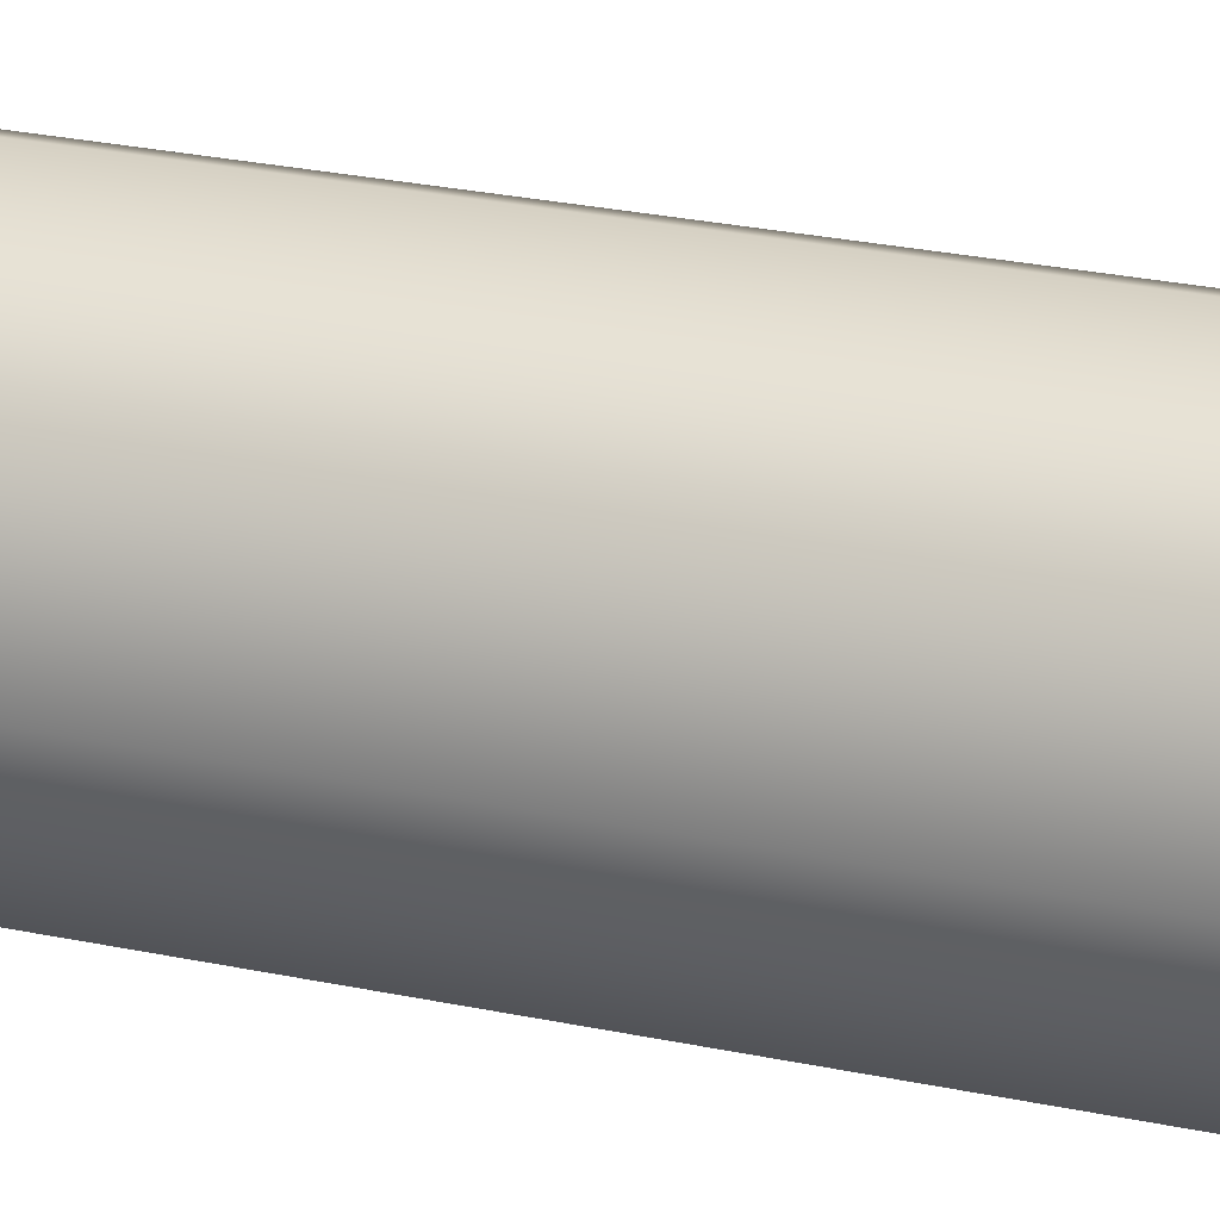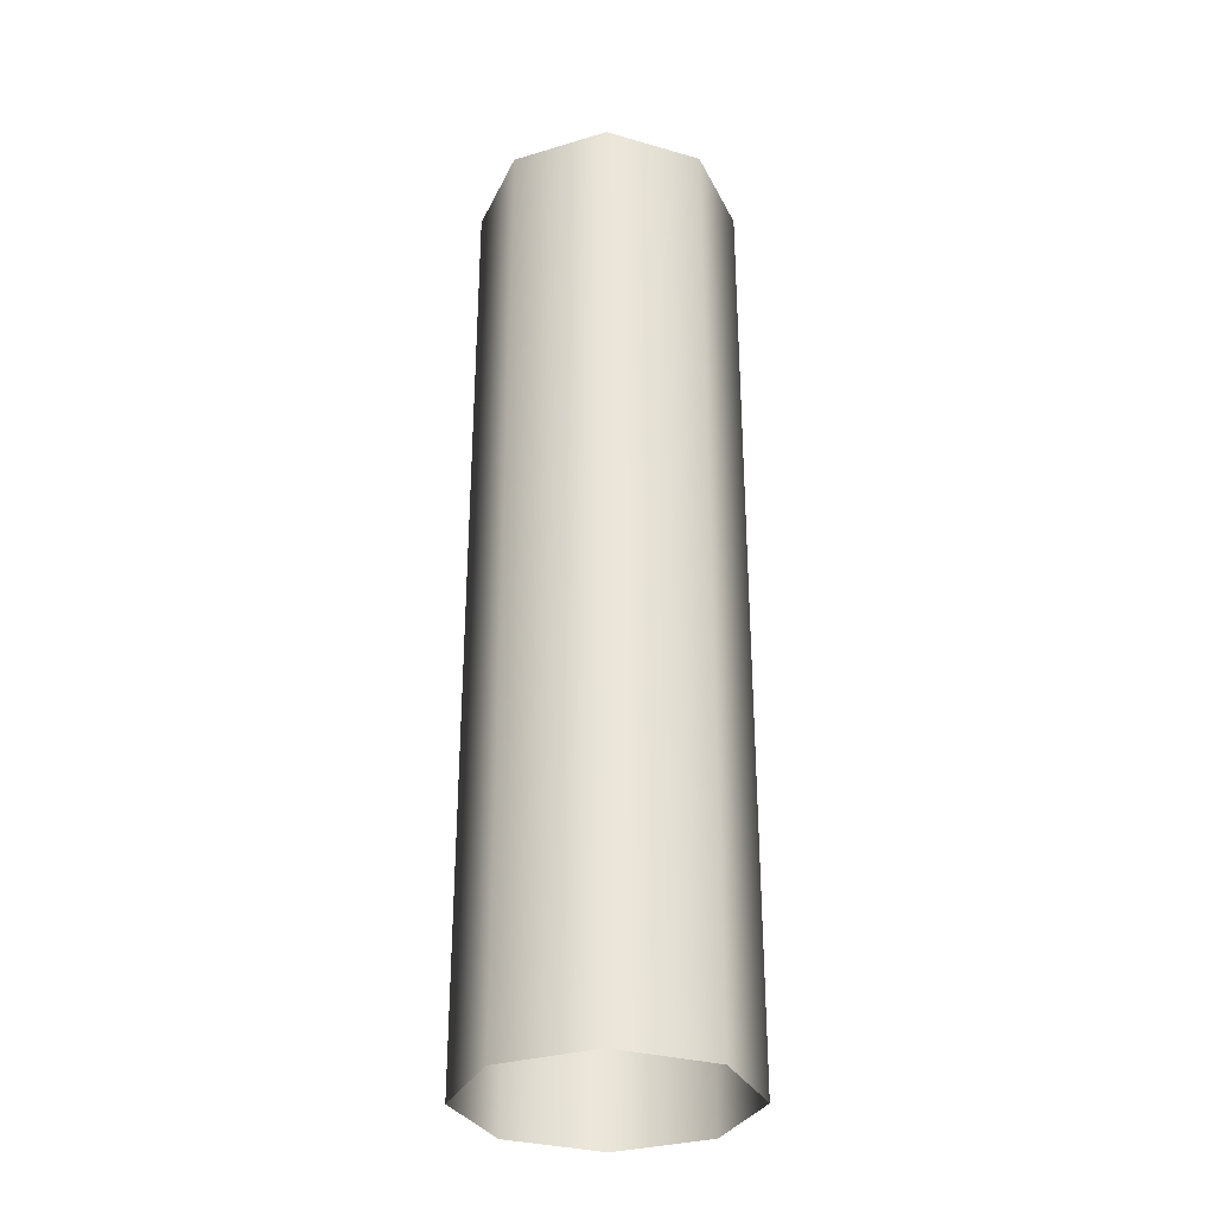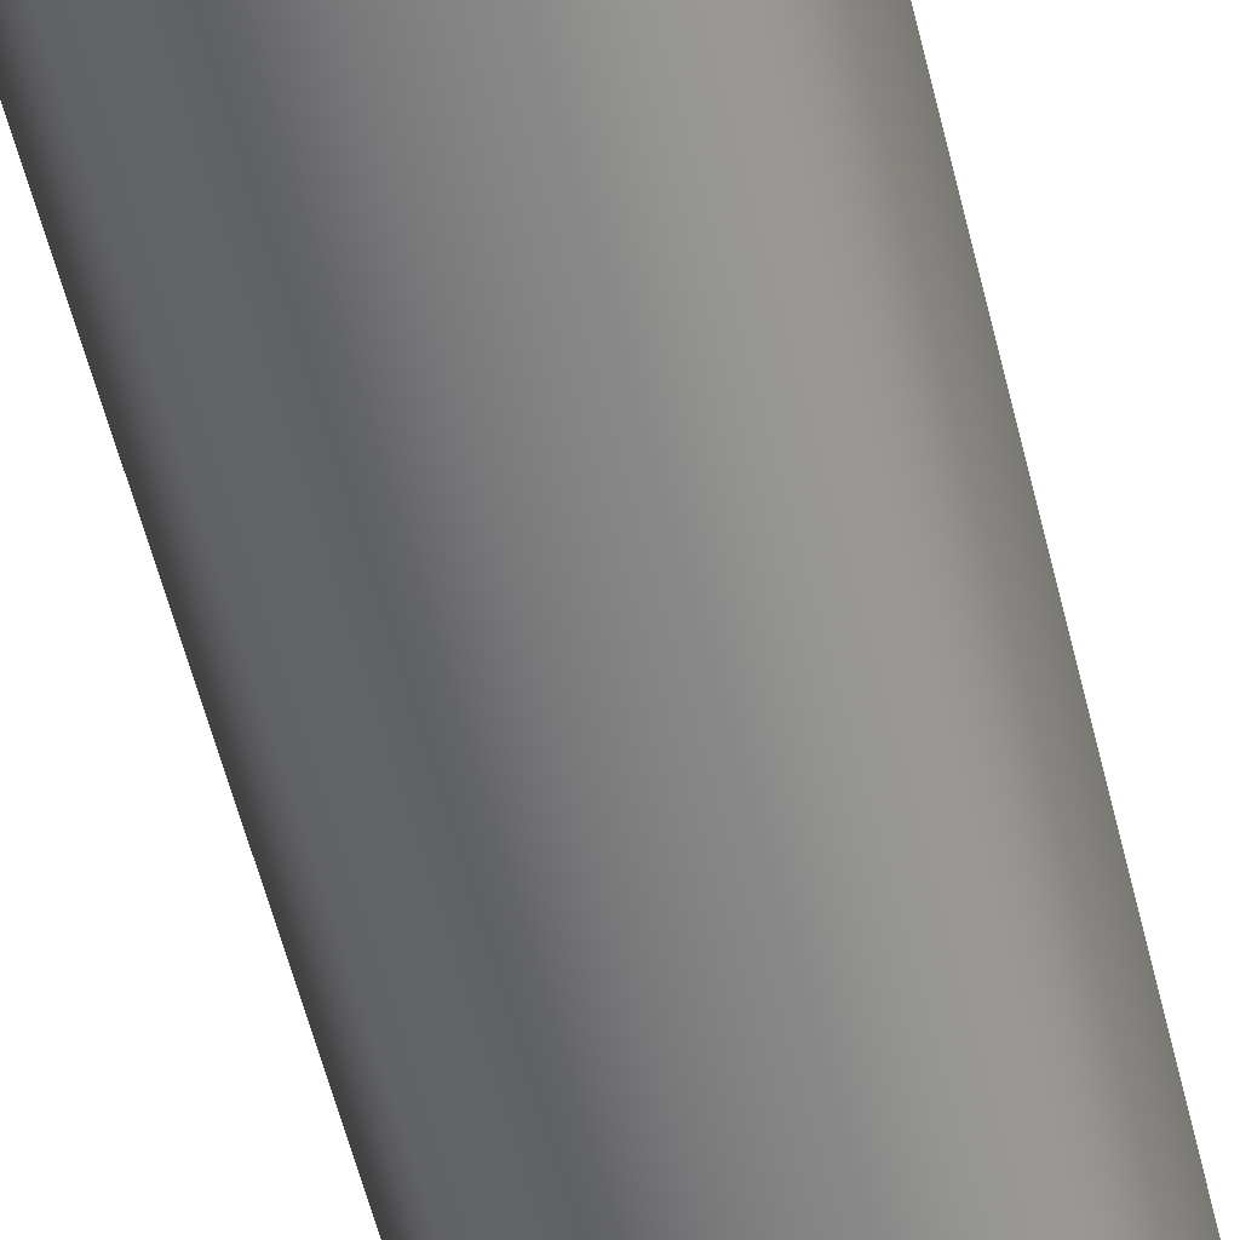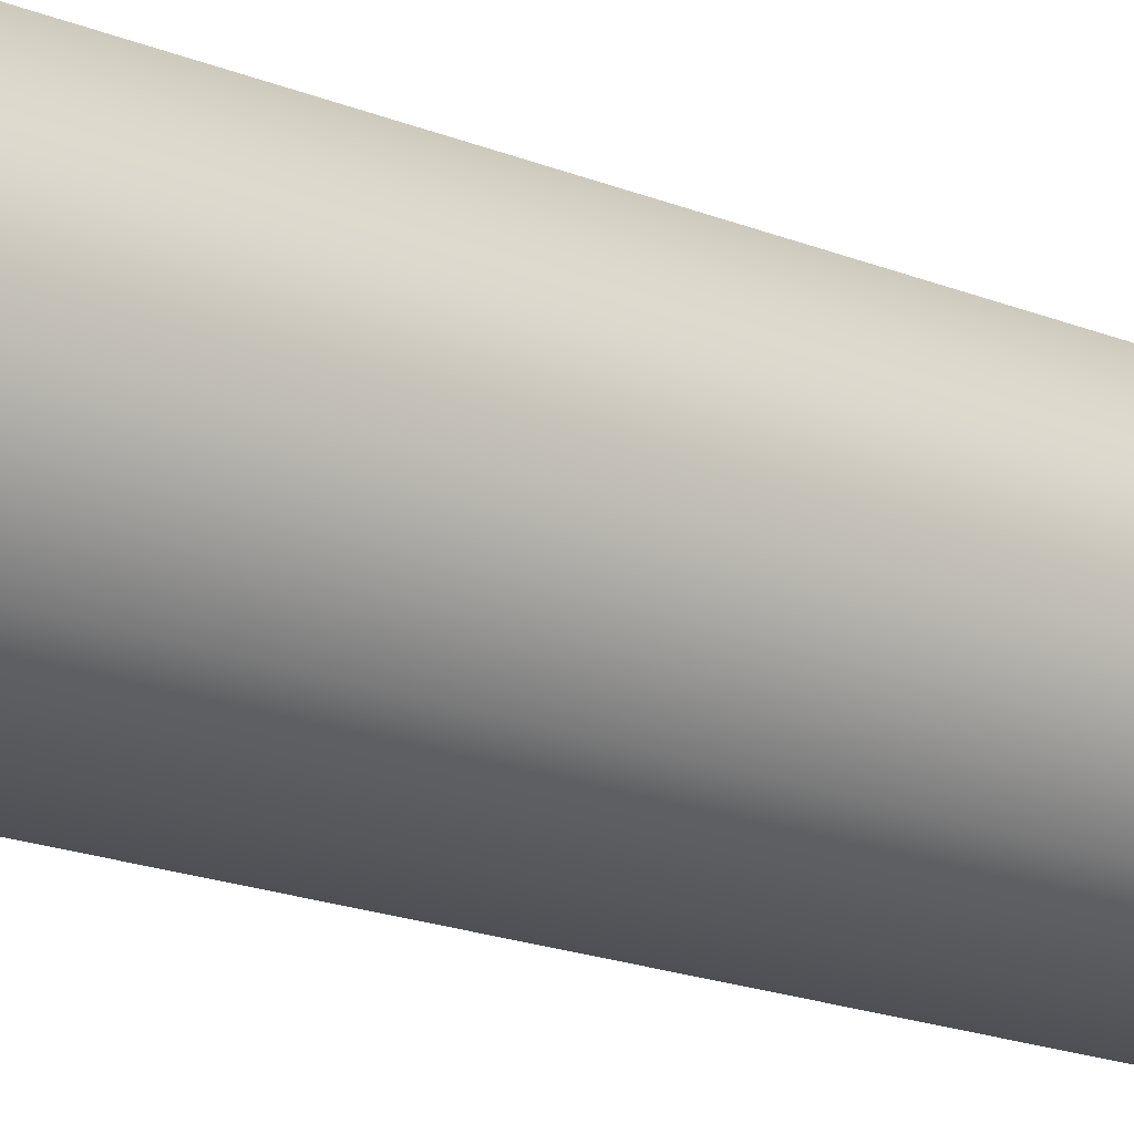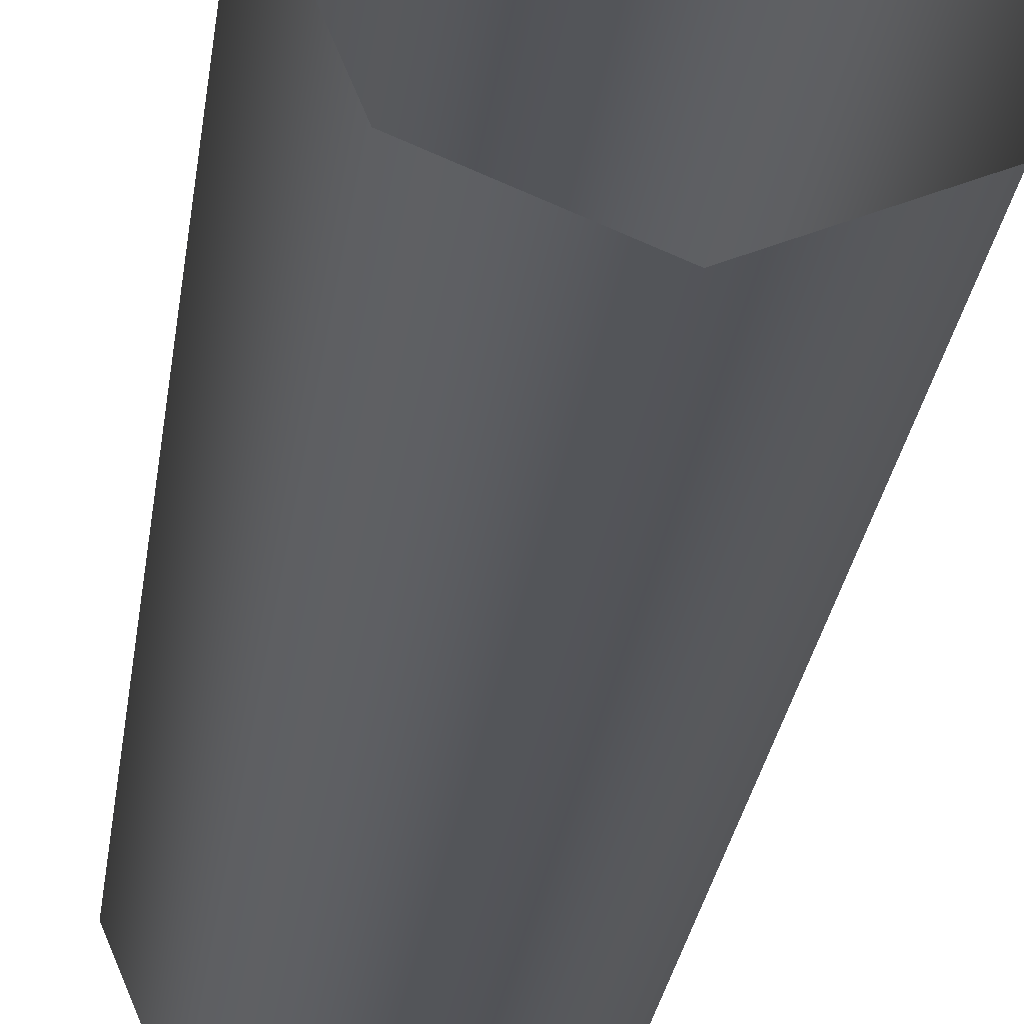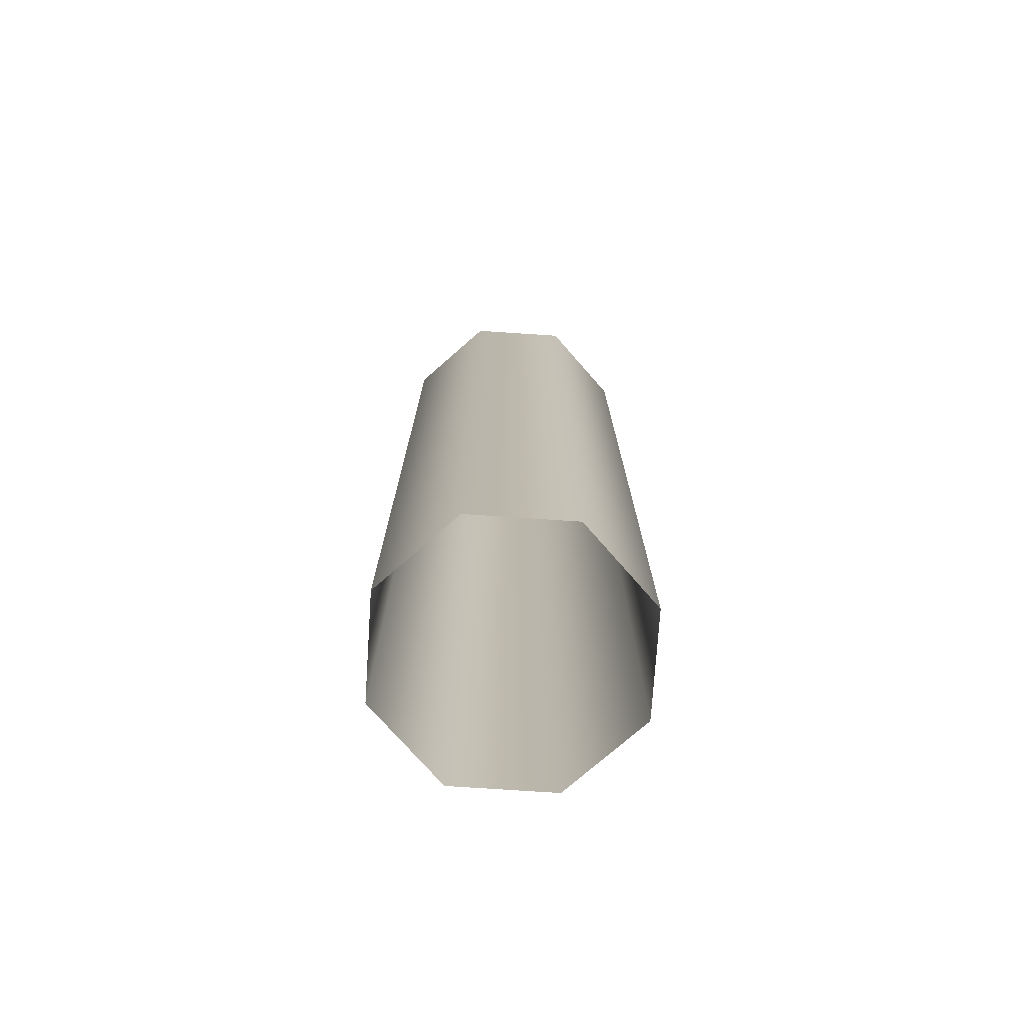
<metadata>
{"format":"obj","ext":"obj","renderer":"f3d","projection":"perspective","resolution":1024,"background":"white","views":[{"elev":26.4,"azim":108.6,"up":"+Y"},{"elev":-31.4,"azim":-44.6,"up":"+Z"},{"elev":-58.6,"azim":14.0,"up":"+Y"},{"elev":-18.3,"azim":51.4,"up":"+Y"},{"elev":-23.7,"azim":-6.5,"up":"+Y"},{"elev":-75.0,"azim":-161.3,"up":"+Z"}]}
</metadata>
<code>
g default
v 0.1414 0.1414 0.0116
v -0 0.2 0.0116
v -0.1414 0.1414 0.0116
v -0.2 0 0.0116
v -0.1414 -0.1414 0.0116
v -0 -0.2 0.0116
v 0.1414 -0.1414 0.0116
v 0.2 0 0.0116
v 0.1414 0.1414 -1.421
v 0 0.2 -1.421
v -0.1414 0.1414 -1.421
v -0.2 0 -1.421
v -0.1414 -0.1414 -1.421
v -0 -0.2 -1.421
v 0.1414 -0.1414 -1.421
v 0.2 0 -1.421
g hose_segment
f 2 1 9 10
f 3 2 10 11
f 4 3 11 12
f 5 4 12 13
f 6 5 13 14
f 7 6 14 15
f 8 7 15 16
f 1 8 16 9

</code>
